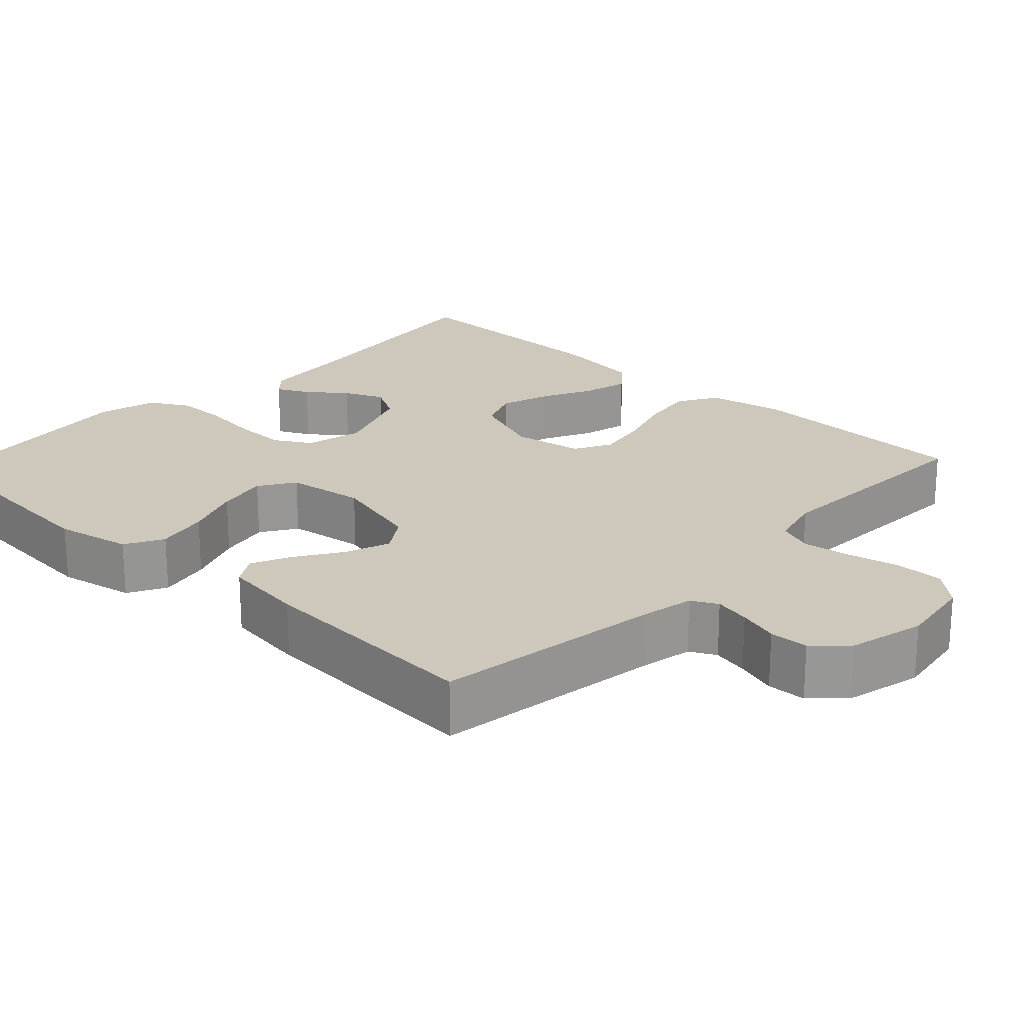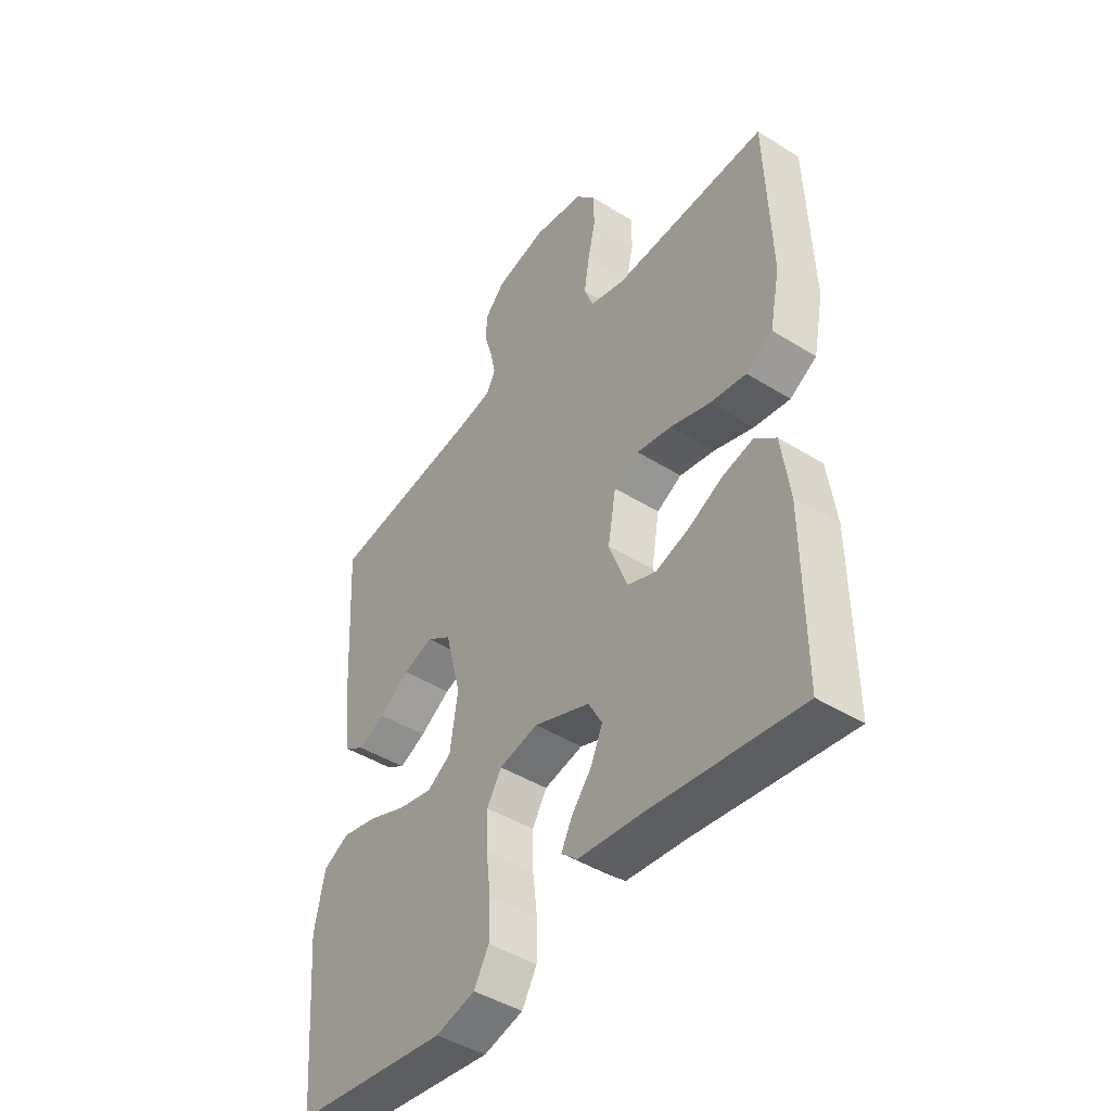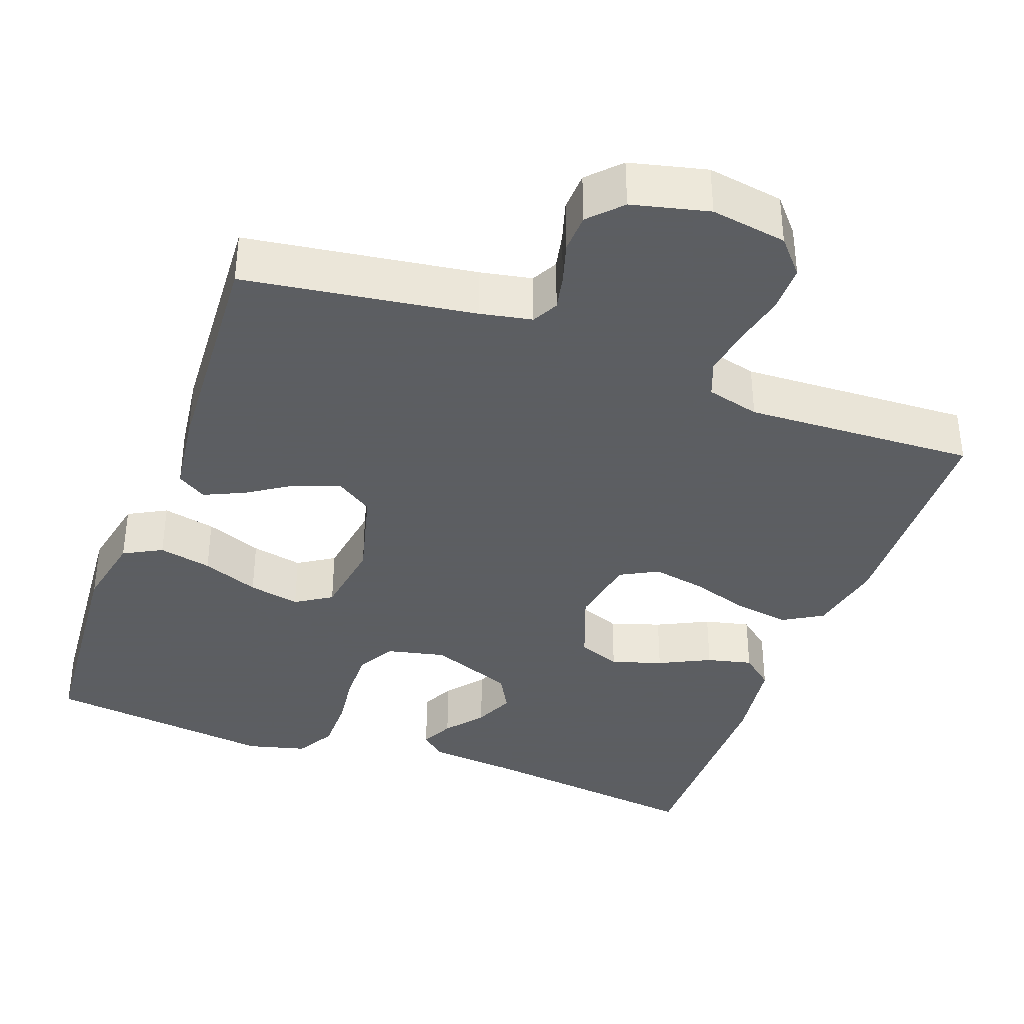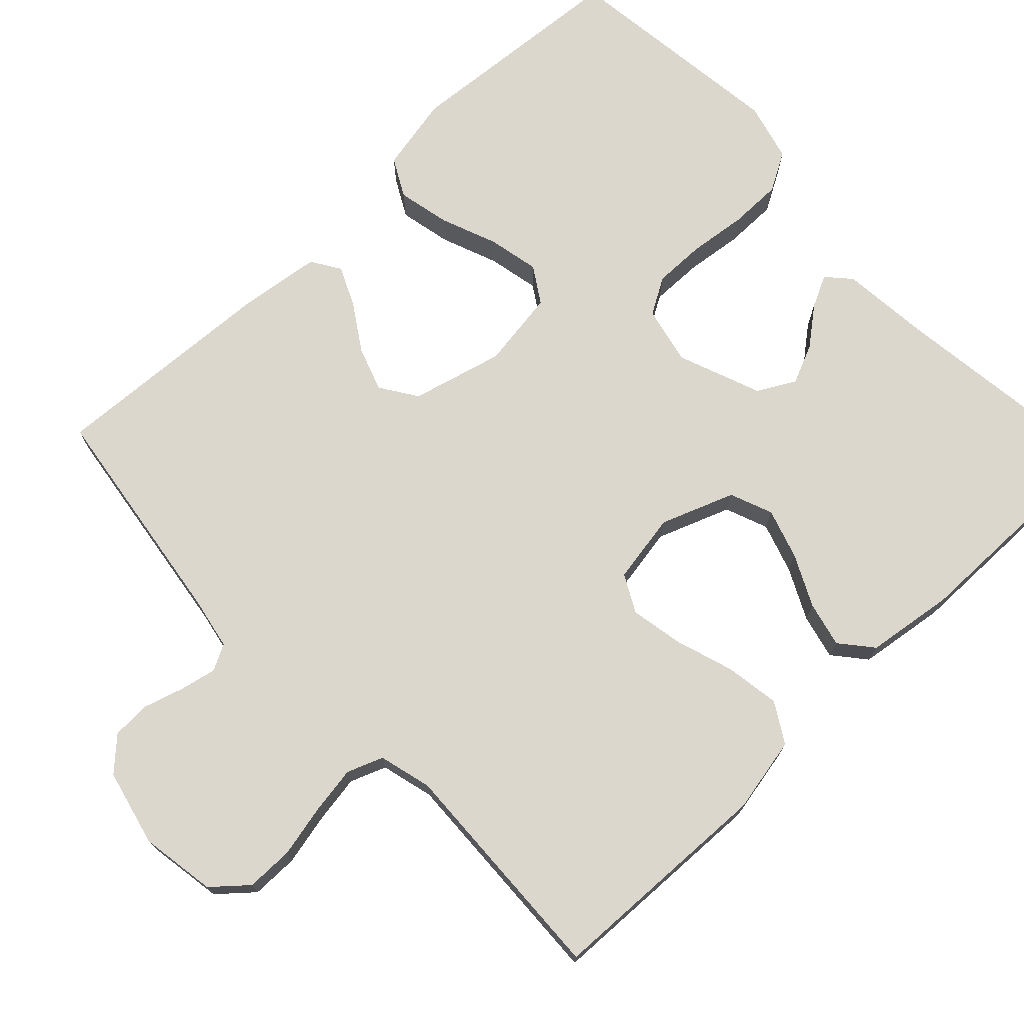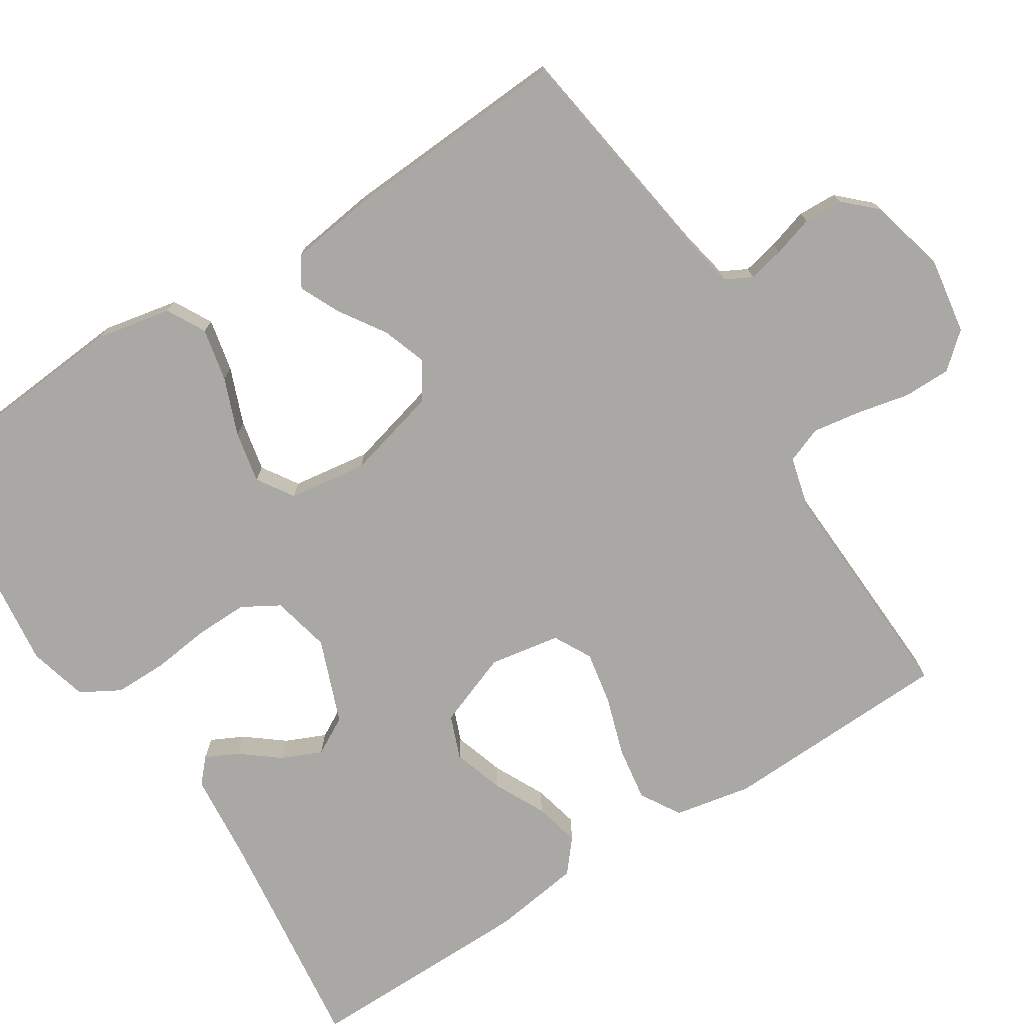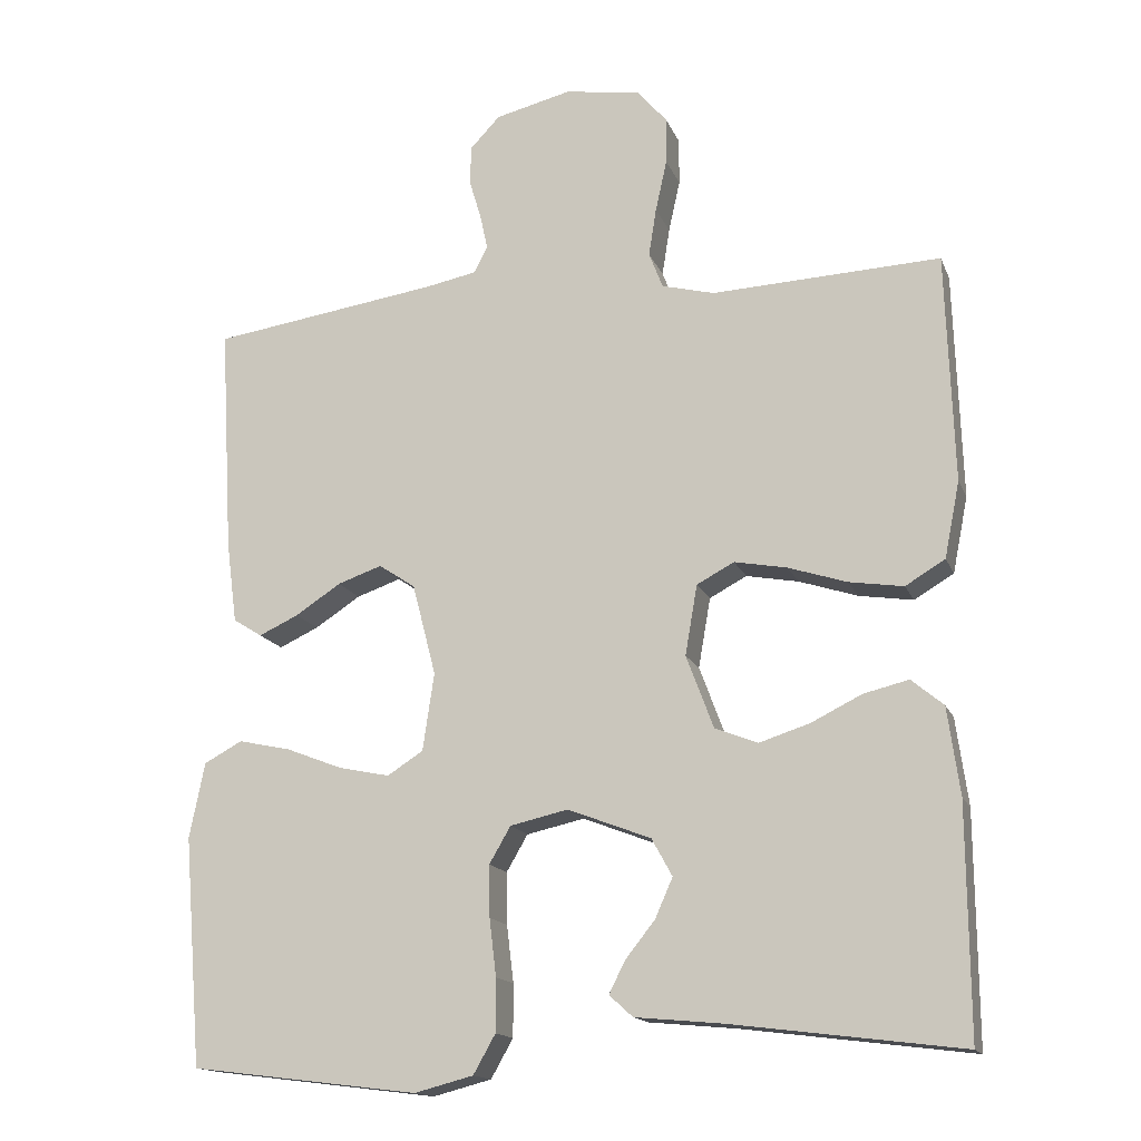
<metadata>
{"format":"obj","ext":"obj","renderer":"f3d","projection":"perspective","resolution":1024,"background":"white","views":[{"elev":22.0,"azim":-46.7,"up":"+Y"},{"elev":-44.7,"azim":54.1,"up":"+Z"},{"elev":-37.4,"azim":-20.1,"up":"+Y"},{"elev":73.1,"azim":46.5,"up":"+Y"},{"elev":-75.2,"azim":-57.3,"up":"+Y"},{"elev":-15.5,"azim":16.9,"up":"+Z"}]}
</metadata>
<code>
v 0.5 0.07 -0.5
v 0.2 0.07 -0.462
v 0.084 0.07 -0.451
v 0.053 0.07 -0.423
v 0.074 0.07 -0.381
v 0.113 0.07 -0.332
v 0.136 0.07 -0.28
v 0.109 0.07 -0.231
v 0 0.07 -0.189
v -0.076 0.07 -0.206
v -0.104 0.07 -0.254
v -0.103 0.07 -0.322
v -0.094 0.07 -0.397
v -0.094 0.07 -0.466
v -0.123 0.07 -0.517
v -0.2 0.07 -0.537
v -0.5 0.07 -0.5
v -0.524 0.07 -0.2
v -0.504 0.07 -0.101
v -0.454 0.07 -0.074
v -0.385 0.07 -0.089
v -0.311 0.07 -0.118
v -0.244 0.07 -0.132
v -0.197 0.07 -0.102
v -0.182 0.07 0
v -0.213 0.07 0.12
v -0.261 0.07 0.152
v -0.319 0.07 0.132
v -0.379 0.07 0.093
v -0.431 0.07 0.069
v -0.469 0.07 0.093
v -0.483 0.07 0.2
v -0.5 0.07 0.5
v -0.2 0.07 0.543
v -0.133 0.07 0.556
v -0.115 0.07 0.59
v -0.125 0.07 0.637
v -0.141 0.07 0.69
v -0.139 0.07 0.741
v -0.1 0.07 0.782
v 0 0.07 0.806
v 0.099 0.07 0.79
v 0.138 0.07 0.745
v 0.138 0.07 0.683
v 0.123 0.07 0.615
v 0.113 0.07 0.552
v 0.131 0.07 0.505
v 0.2 0.07 0.487
v 0.5 0.07 0.5
v 0.51 0.07 0.2
v 0.49 0.07 0.1
v 0.438 0.07 0.069
v 0.367 0.07 0.08
v 0.29 0.07 0.105
v 0.221 0.07 0.118
v 0.172 0.07 0.092
v 0.156 0.07 0
v 0.192 0.07 -0.096
v 0.248 0.07 -0.118
v 0.314 0.07 -0.097
v 0.381 0.07 -0.064
v 0.44 0.07 -0.05
v 0.482 0.07 -0.085
v 0.498 0.07 -0.2
v 0.5 0 -0.5
v 0.2 0 -0.462
v 0.084 0 -0.451
v 0.053 0 -0.423
v 0.074 0 -0.381
v 0.113 0 -0.332
v 0.136 0 -0.28
v 0.109 0 -0.231
v 0 0 -0.189
v -0.076 0 -0.206
v -0.104 0 -0.254
v -0.103 0 -0.322
v -0.094 0 -0.397
v -0.094 0 -0.466
v -0.123 0 -0.517
v -0.2 0 -0.537
v -0.5 0 -0.5
v -0.524 0 -0.2
v -0.504 0 -0.101
v -0.454 0 -0.074
v -0.385 0 -0.089
v -0.311 0 -0.118
v -0.244 0 -0.132
v -0.197 0 -0.102
v -0.182 0 0
v -0.213 0 0.12
v -0.261 0 0.152
v -0.319 0 0.132
v -0.379 0 0.093
v -0.431 0 0.069
v -0.469 0 0.093
v -0.483 0 0.2
v -0.5 0 0.5
v -0.2 0 0.543
v -0.133 0 0.556
v -0.115 0 0.59
v -0.125 0 0.637
v -0.141 0 0.69
v -0.139 0 0.741
v -0.1 0 0.782
v 0 0 0.806
v 0.099 0 0.79
v 0.138 0 0.745
v 0.138 0 0.683
v 0.123 0 0.615
v 0.113 0 0.552
v 0.131 0 0.505
v 0.2 0 0.487
v 0.5 0 0.5
v 0.51 0 0.2
v 0.49 0 0.1
v 0.438 0 0.069
v 0.367 0 0.08
v 0.29 0 0.105
v 0.221 0 0.118
v 0.172 0 0.092
v 0.156 0 0
v 0.192 0 -0.096
v 0.248 0 -0.118
v 0.314 0 -0.097
v 0.381 0 -0.064
v 0.44 0 -0.05
v 0.482 0 -0.085
v 0.498 0 -0.2
f 64 1 2
f 63 64 2
f 62 63 2
f 61 62 2
f 60 61 2
f 59 60 2 3
f 58 59 3
f 52 53 54
f 51 52 54
f 50 51 54
f 49 50 54
f 48 49 54
f 47 48 54 55
f 46 47 55 56
f 43 44 45
f 42 43 45
f 41 42 45
f 40 41 45
f 39 40 45
f 38 39 45
f 37 38 45
f 36 37 45 46
f 46 56 57
f 36 46 57
f 35 36 57
f 32 33 34
f 31 32 34
f 30 31 34
f 29 30 34
f 28 29 34
f 27 28 34 35
f 20 21 22
f 19 20 22
f 18 19 22
f 17 18 22
f 16 17 22
f 15 16 22
f 14 15 22
f 13 14 22
f 12 13 22
f 11 12 22 23
f 10 11 23 24
f 3 4 5 6
f 3 6 7
f 58 3 7
f 35 57 58
f 27 35 58
f 26 27 58
f 25 26 58
f 24 25 58
f 10 24 58
f 9 10 58
f 8 9 58
f 7 8 58
f 66 65 128
f 66 128 127
f 66 127 126
f 66 126 125
f 66 125 124
f 67 66 124 123
f 67 123 122
f 118 117 116
f 118 116 115
f 118 115 114
f 118 114 113
f 118 113 112
f 119 118 112 111
f 120 119 111 110
f 109 108 107
f 109 107 106
f 109 106 105
f 109 105 104
f 109 104 103
f 109 103 102
f 109 102 101
f 110 109 101 100
f 121 120 110
f 121 110 100
f 121 100 99
f 98 97 96
f 98 96 95
f 98 95 94
f 98 94 93
f 98 93 92
f 99 98 92 91
f 86 85 84
f 86 84 83
f 86 83 82
f 86 82 81
f 86 81 80
f 86 80 79
f 86 79 78
f 86 78 77
f 86 77 76
f 87 86 76 75
f 88 87 75 74
f 70 69 68 67
f 71 70 67
f 71 67 122
f 122 121 99
f 122 99 91
f 122 91 90
f 122 90 89
f 122 89 88
f 122 88 74
f 122 74 73
f 122 73 72
f 122 72 71
f 1 65 66 2
f 2 66 67 3
f 3 67 68 4
f 4 68 69 5
f 5 69 70 6
f 6 70 71 7
f 7 71 72 8
f 8 72 73 9
f 9 73 74 10
f 10 74 75 11
f 11 75 76 12
f 12 76 77 13
f 13 77 78 14
f 14 78 79 15
f 15 79 80 16
f 16 80 81 17
f 17 81 82 18
f 18 82 83 19
f 19 83 84 20
f 20 84 85 21
f 21 85 86 22
f 22 86 87 23
f 23 87 88 24
f 24 88 89 25
f 25 89 90 26
f 26 90 91 27
f 27 91 92 28
f 28 92 93 29
f 29 93 94 30
f 30 94 95 31
f 31 95 96 32
f 32 96 97 33
f 33 97 98 34
f 34 98 99 35
f 35 99 100 36
f 36 100 101 37
f 37 101 102 38
f 38 102 103 39
f 39 103 104 40
f 40 104 105 41
f 41 105 106 42
f 42 106 107 43
f 43 107 108 44
f 44 108 109 45
f 45 109 110 46
f 46 110 111 47
f 47 111 112 48
f 48 112 113 49
f 49 113 114 50
f 50 114 115 51
f 51 115 116 52
f 52 116 117 53
f 53 117 118 54
f 54 118 119 55
f 55 119 120 56
f 56 120 121 57
f 57 121 122 58
f 58 122 123 59
f 59 123 124 60
f 60 124 125 61
f 61 125 126 62
f 62 126 127 63
f 63 127 128 64
f 64 128 65 1

</code>
